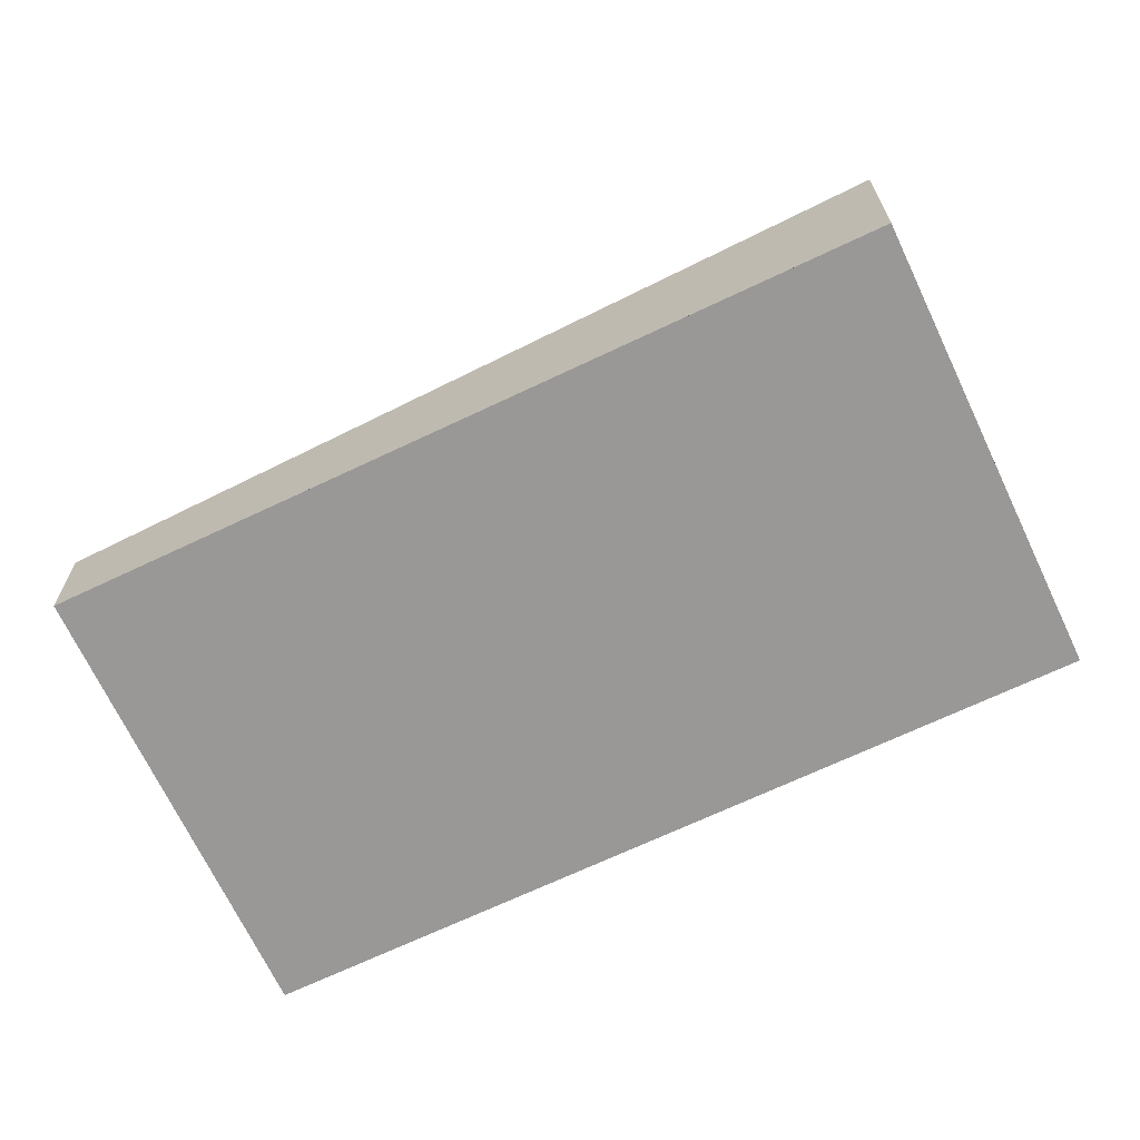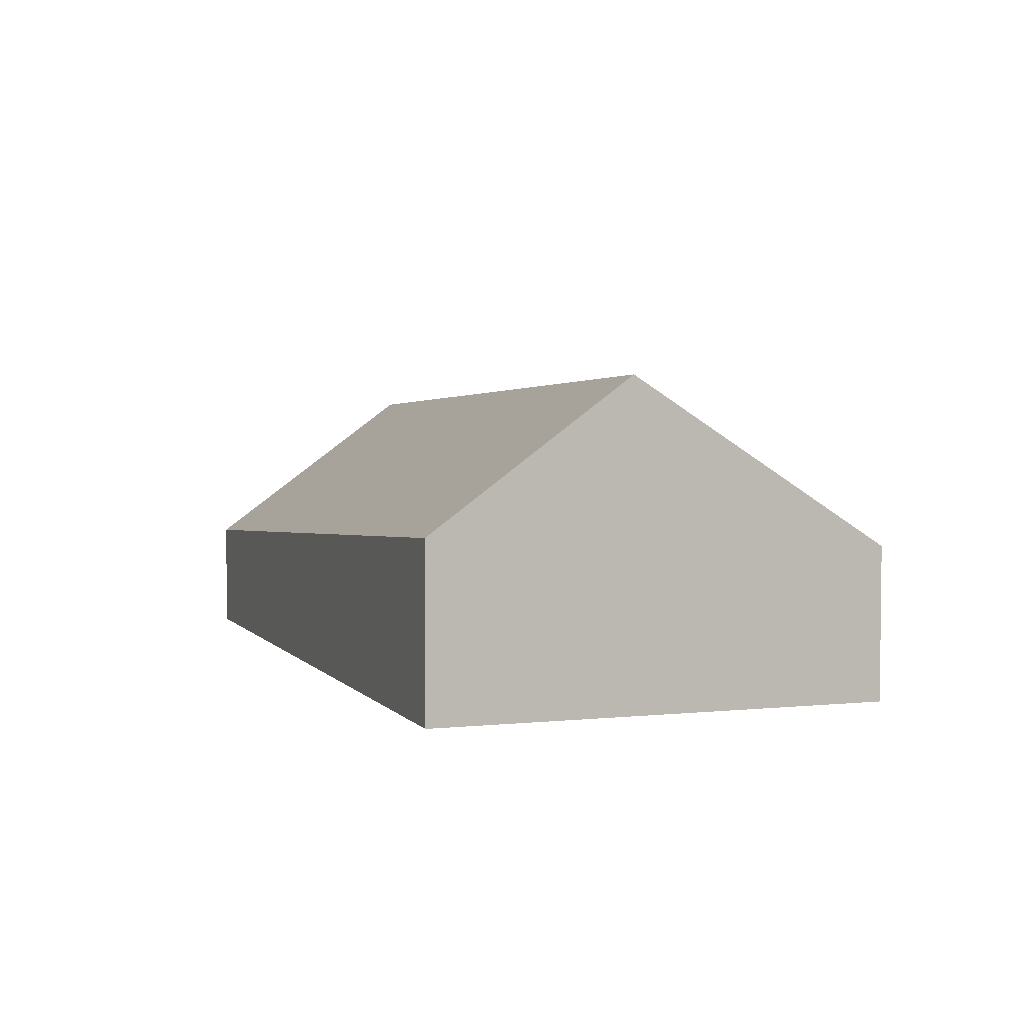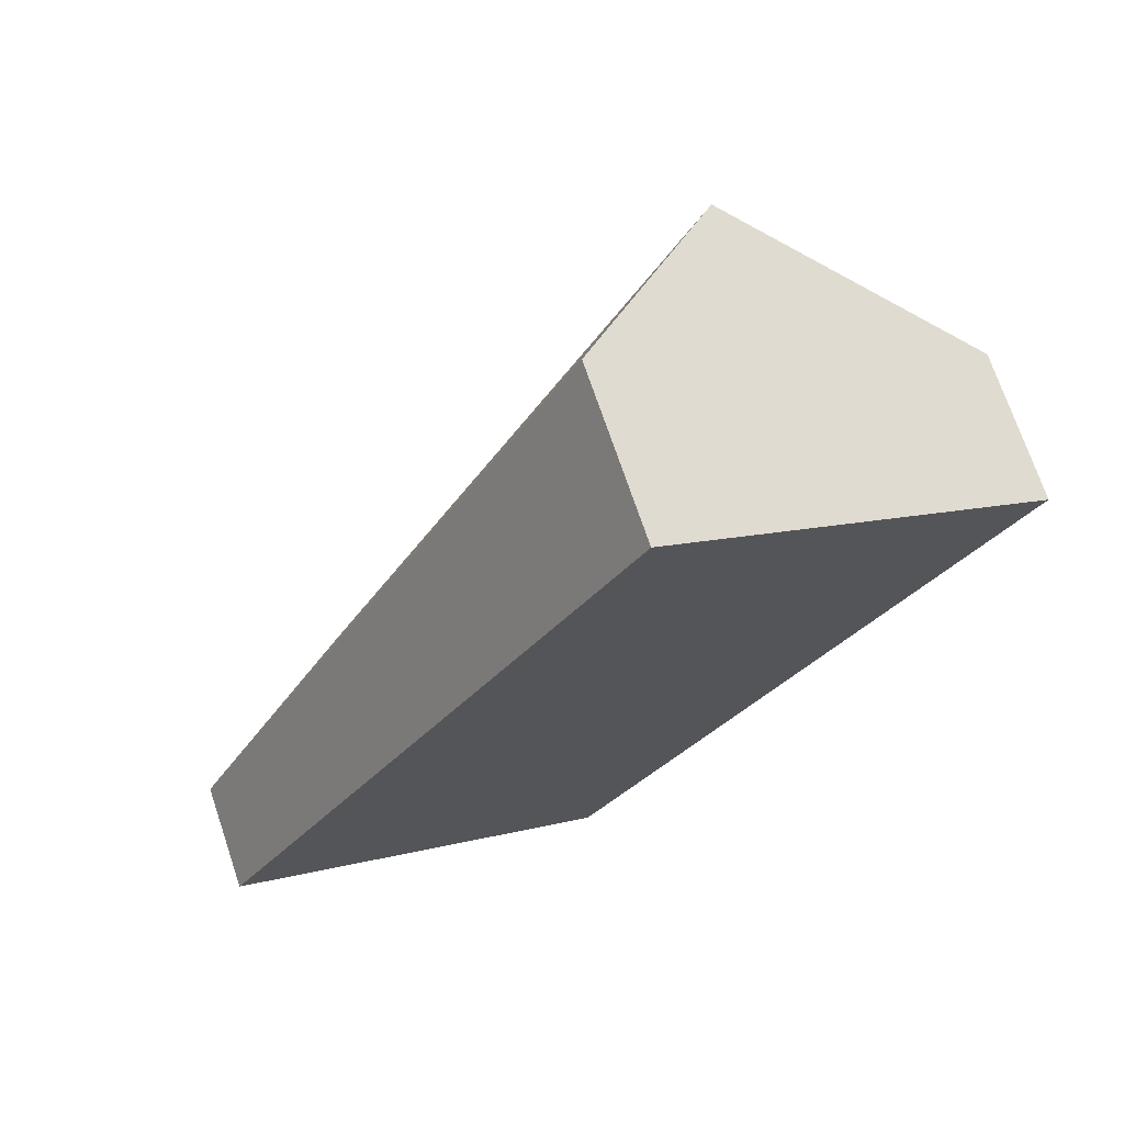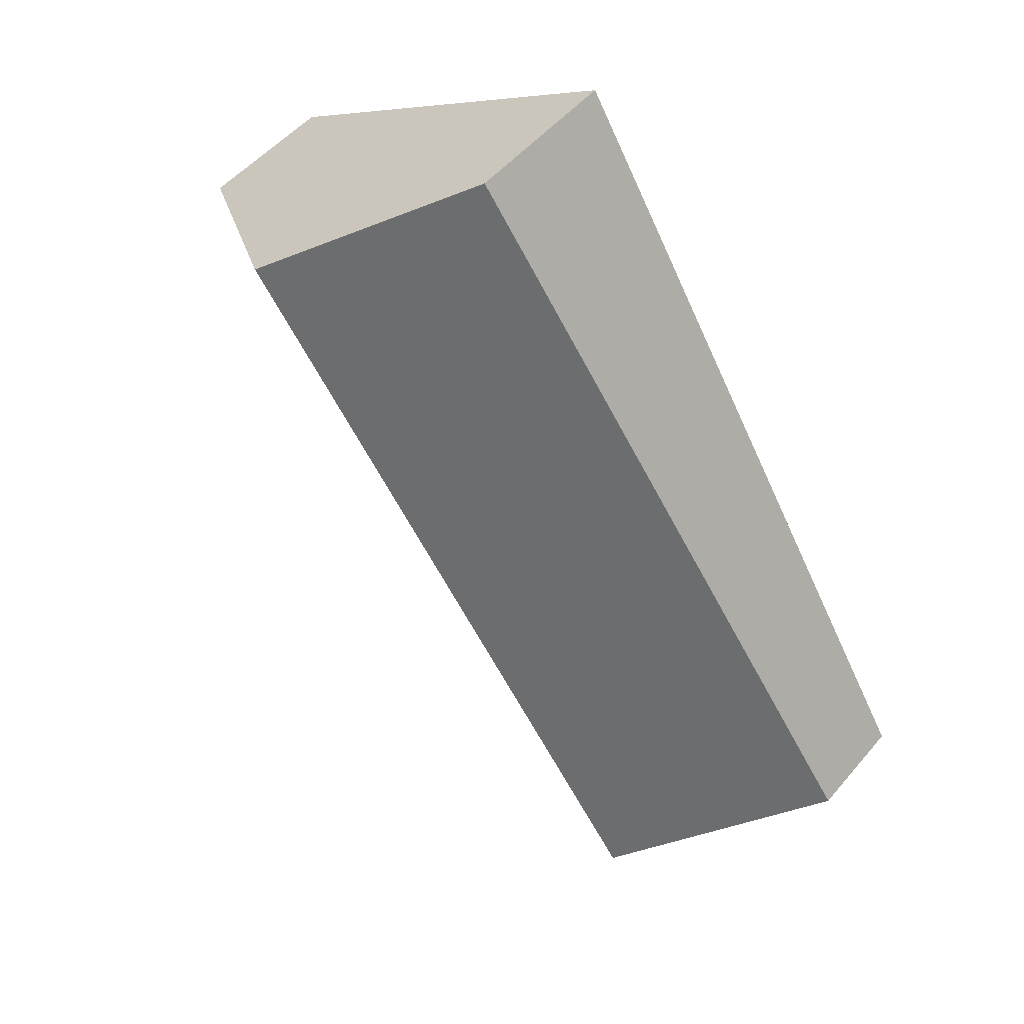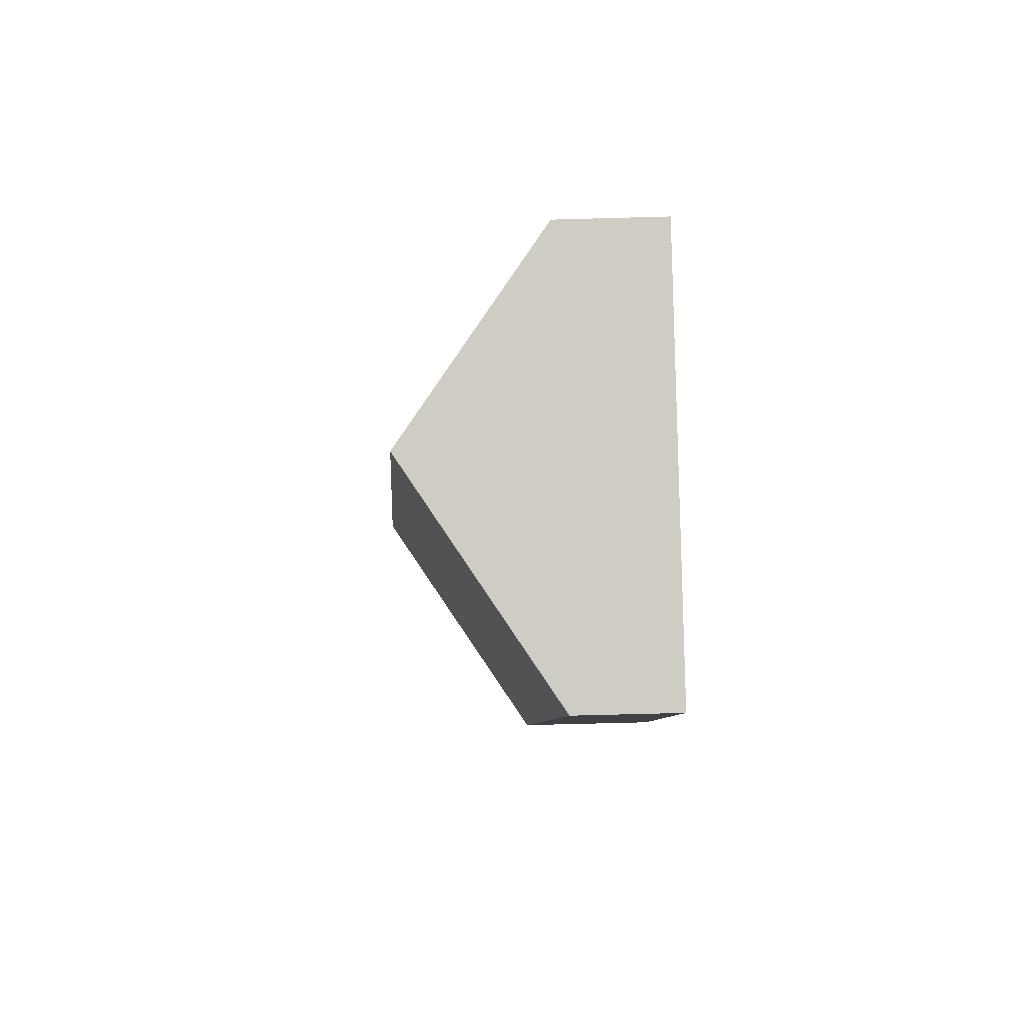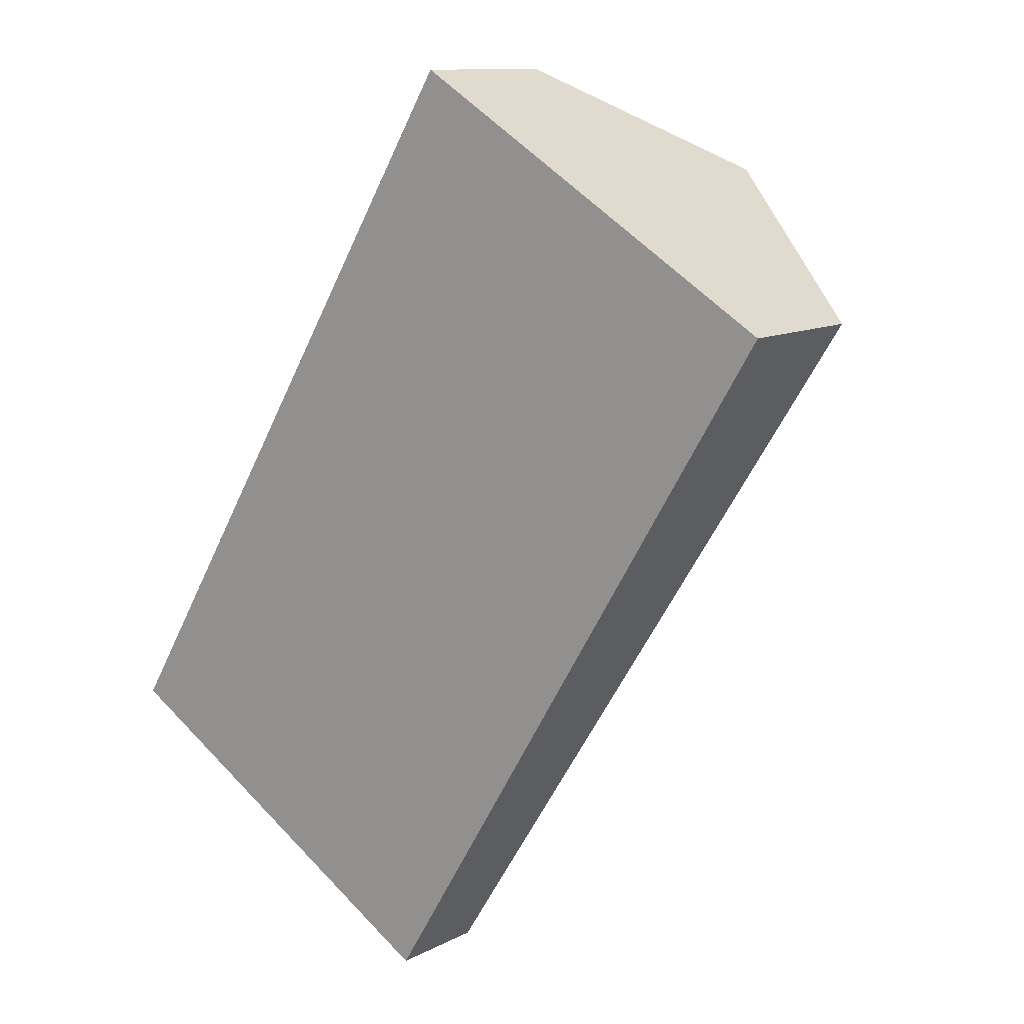
<metadata>
{"format":"obj","ext":"obj","renderer":"f3d","projection":"perspective","resolution":1024,"background":"white","views":[{"elev":-68.7,"azim":146.7,"up":"+Z"},{"elev":4.5,"azim":-168.0,"up":"+Z"},{"elev":72.0,"azim":161.3,"up":"+Y"},{"elev":50.1,"azim":38.4,"up":"+Y"},{"elev":-64.5,"azim":91.6,"up":"+Y"},{"elev":11.2,"azim":-141.5,"up":"+Y"}]}
</metadata>
<code>
v -1947 -631.5 1.072
v -1952 -624.3 1.527
v -1948 -621.8 1.746
v -1943 -629.1 1.126
v -1945 -630.2 2.674
v -1949 -622.9 3.213
v -1949 -622.9 3.213
v -1945 -630.2 2.674
v -1948 -622 1.902
v -1943 -629.2 1.282
v -1951 -624.1 1.787
v -1947 -631.3 1.321
v -1946 -630.9 1.806
v -1951 -623.7 2.262
v -1945 -630.2 2.675
v -1947 -631.3 1.322
v -1947 -631.5 1.073
v -1943 -629.2 1.284
v -1945 -630.2 2.675
v -1943 -629.1 1.127
v -1946 -630.9 1.807
v -1944 -629.5 1.728
v -1948 -622.3 2.357
v -1944 -629.6 1.726
v -1951 -624.7 1.501
v -1951 -624.5 1.76
v -1948 -622.7 2.32
v -1948 -622.4 1.866
v -1947 -622.3 1.71
v -1949 -623.3 3.181
v -1950 -624.1 2.235
v -1949 -623.3 3.181
v -1952 -624.3 1.527
v -1951 -624.1 1.786
v -1948 -622.3 2.356
v -1948 -622 1.901
v -1948 -621.9 1.744
v -1949 -622.9 3.212
v -1951 -623.7 2.261
v -1949 -622.9 3.212
v -1951 -624.5 1.793
v -1947 -631.3 1.355
v -1947 -631.3 1.354
v -1951 -624.1 1.819
v -1951 -624 1.82
v -1947 -631.5 1.073
v -1947 -631.5 1.072
v -1947 -631.5 2.22e-16
v -1947 -631.5 0
v -1951 -624.1 1.787
v -1952 -624.3 1.527
v -1952 -624.3 0
v -1951 -624.1 0
v -1948 -621.9 1.744
v -1948 -621.8 1.746
v -1948 -621.8 0
v -1948 -621.9 0
v -1943 -629.2 1.282
v -1943 -629.1 1.126
v -1943 -629.1 0
v -1943 -629.2 0
v -1946 -630.9 1.806
v -1945 -630.2 2.674
v -1945 -630.2 0
v -1946 -630.9 0
v -1948 -622.3 2.357
v -1949 -622.9 3.213
v -1949 -622.9 0
v -1948 -622.3 0
v -1948 -621.8 1.746
v -1948 -622 1.902
v -1948 -622 -2.22e-16
v -1948 -621.8 0
v -1944 -629.6 1.726
v -1943 -629.2 1.282
v -1943 -629.2 0
v -1944 -629.6 -2.22e-16
v -1951 -624 1.82
v -1951 -624.1 1.787
v -1951 -624.1 0
v -1951 -624 2.22e-16
v -1947 -631.5 1.072
v -1947 -631.3 1.321
v -1947 -631.3 -2.22e-16
v -1947 -631.5 2.22e-16
v -1947 -631.3 1.354
v -1946 -630.9 1.806
v -1946 -630.9 0
v -1947 -631.3 0
v -1949 -622.9 3.213
v -1951 -623.7 2.262
v -1951 -623.7 0
v -1949 -622.9 0
v -1951 -624.7 1.501
v -1947 -631.5 1.073
v -1947 -631.5 0
v -1951 -624.7 2.22e-16
v -1943 -629.1 1.126
v -1943 -629.1 1.127
v -1943 -629.1 0
v -1943 -629.1 0
v -1948 -622 1.902
v -1948 -622.3 2.357
v -1948 -622.3 0
v -1948 -622 -2.22e-16
v -1945 -630.2 2.674
v -1944 -629.6 1.726
v -1944 -629.6 -2.22e-16
v -1945 -630.2 0
v -1952 -624.3 1.527
v -1951 -624.7 1.501
v -1951 -624.7 2.22e-16
v -1952 -624.3 0
v -1943 -629.1 1.127
v -1947 -622.3 1.71
v -1947 -622.3 -2.22e-16
v -1943 -629.1 0
v -1952 -624.3 1.527
v -1952 -624.3 1.527
v -1952 -624.3 0
v -1952 -624.3 0
v -1947 -622.3 1.71
v -1948 -621.9 1.744
v -1948 -621.9 0
v -1947 -622.3 -2.22e-16
v -1947 -631.3 1.321
v -1947 -631.3 1.354
v -1947 -631.3 0
v -1947 -631.3 -2.22e-16
v -1951 -623.7 2.262
v -1951 -624 1.82
v -1951 -624 2.22e-16
v -1951 -623.7 0
v -1947 -631.5 0
v -1952 -624.3 0
v -1948 -621.8 0
v -1943 -629.1 0
f 26 16 17 25
f 28 18 22 27
f 29 20 18 28
f 32 15 21 31
f 42 16 26 41
f 16 12 1 17
f 22 18 10 24
f 20 4 10 18
f 15 5 13 21
f 43 12 16 42
f 27 22 19 30
f 24 8 19 22
f 34 26 25 33
f 36 28 27 35
f 37 29 28 36
f 40 32 31 39
f 41 26 34 44
f 35 27 30 38
f 33 2 11 34
f 35 23 9 36
f 36 9 3 37
f 39 14 6 40
f 44 34 11 45
f 38 7 23 35
f 41 31 21 42
f 42 21 13 43
f 44 39 31 41
f 45 14 39 44
f 47 48 49 46
f 51 52 53 50
f 55 56 57 54
f 59 60 61 58
f 63 64 65 62
f 67 68 69 66
f 71 72 73 70
f 75 76 77 74
f 79 80 81 78
f 83 84 85 82
f 87 88 89 86
f 91 92 93 90
f 95 96 97 94
f 99 100 101 98
f 103 104 105 102
f 107 108 109 106
f 111 112 113 110
f 115 116 117 114
f 119 120 121 118
f 123 124 125 122
f 127 128 129 126
f 131 132 133 130
f 135 136 137 134

</code>
